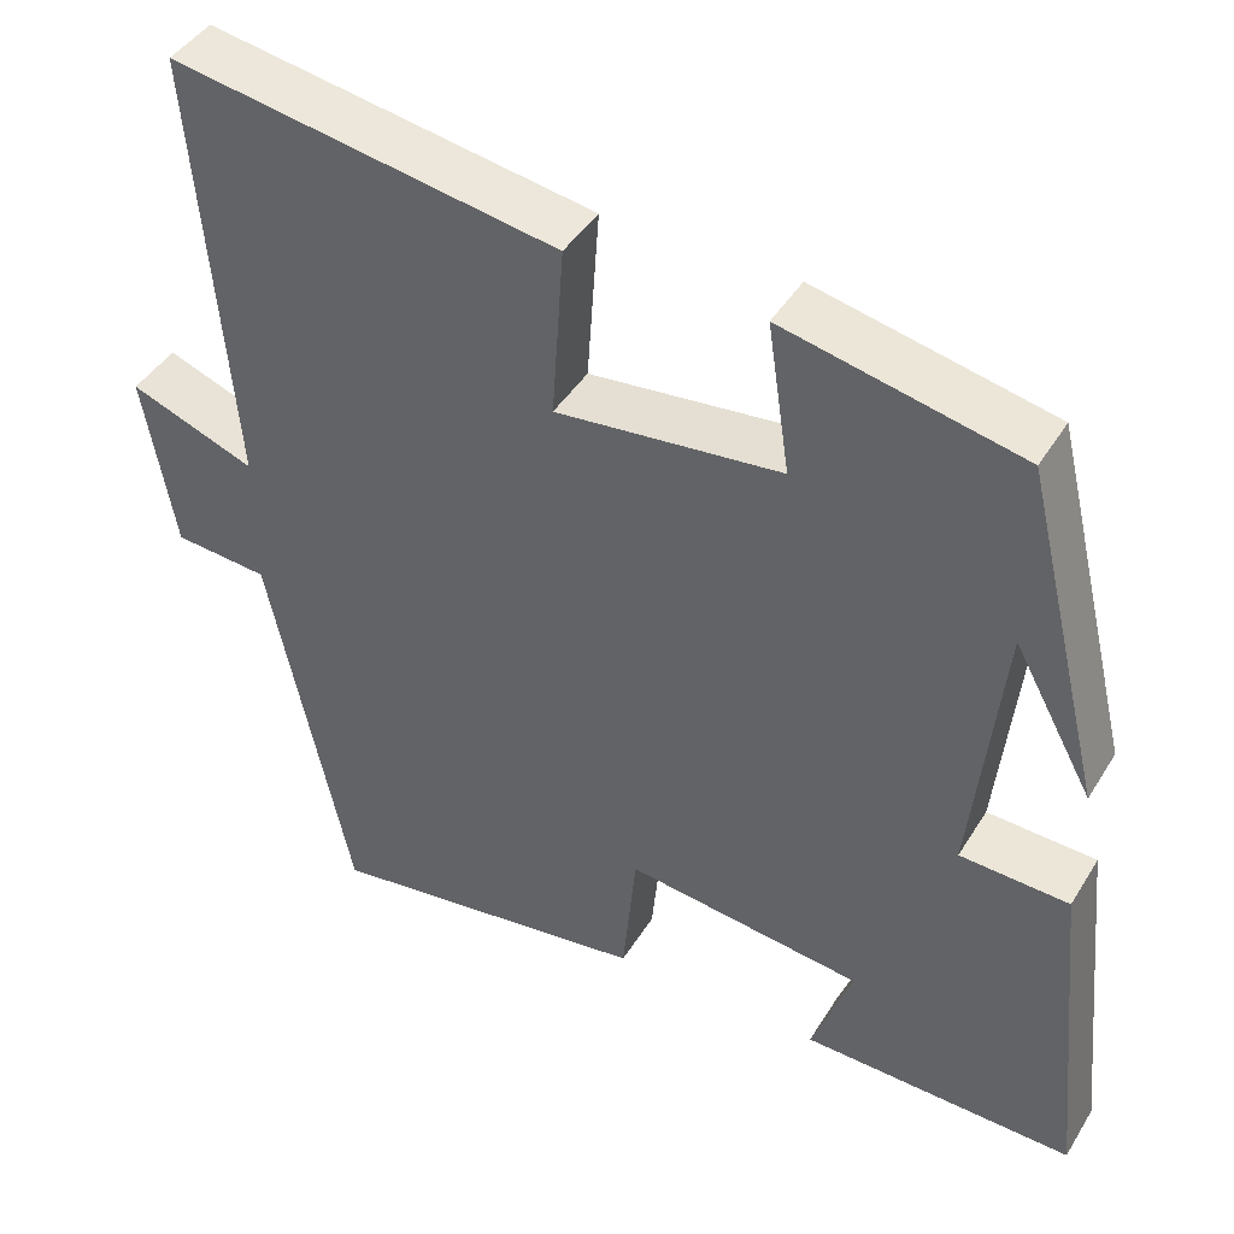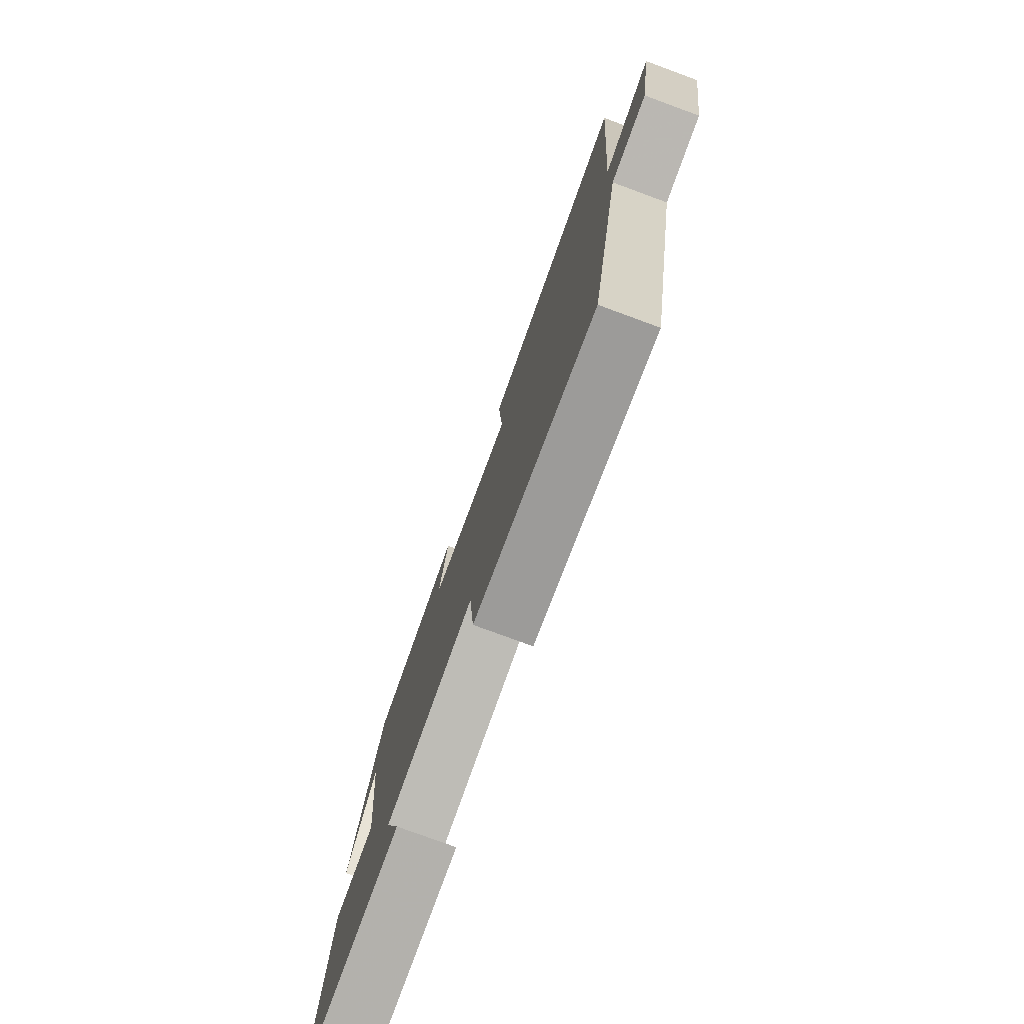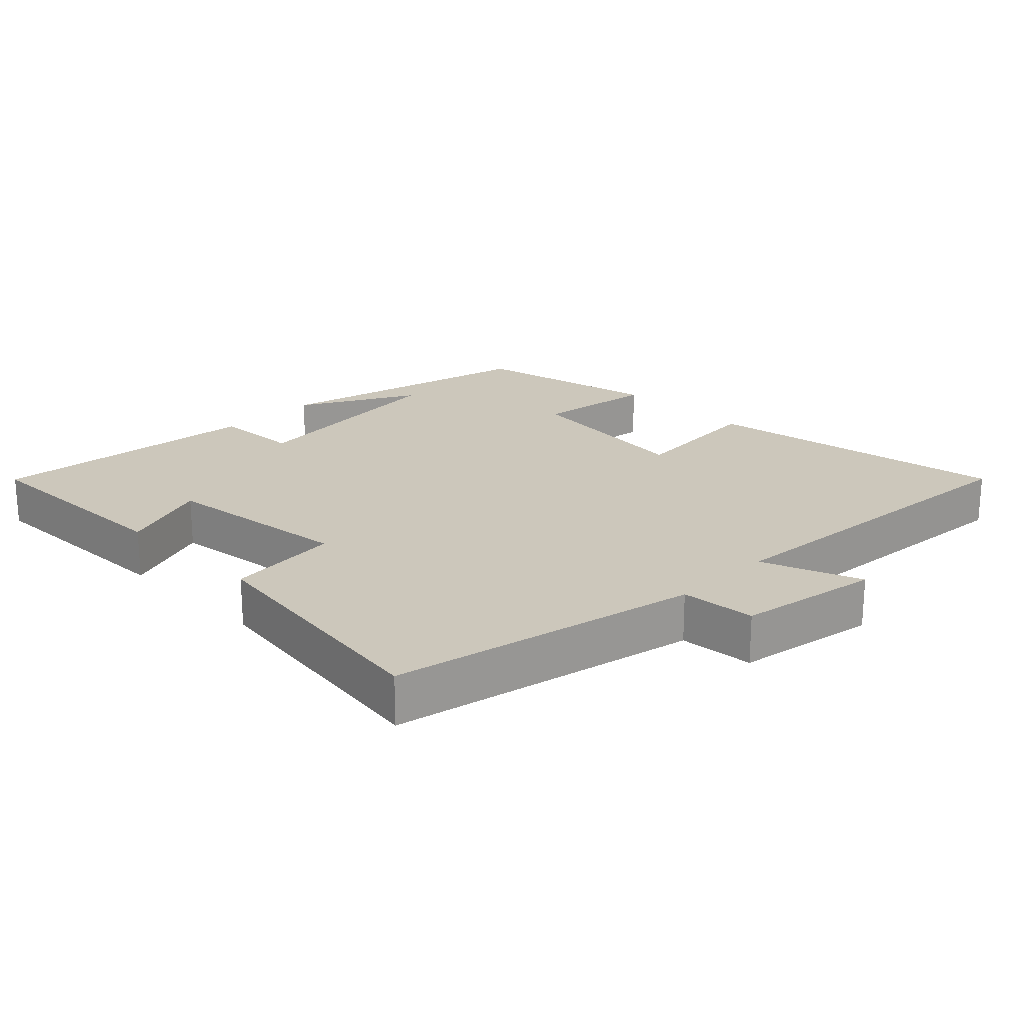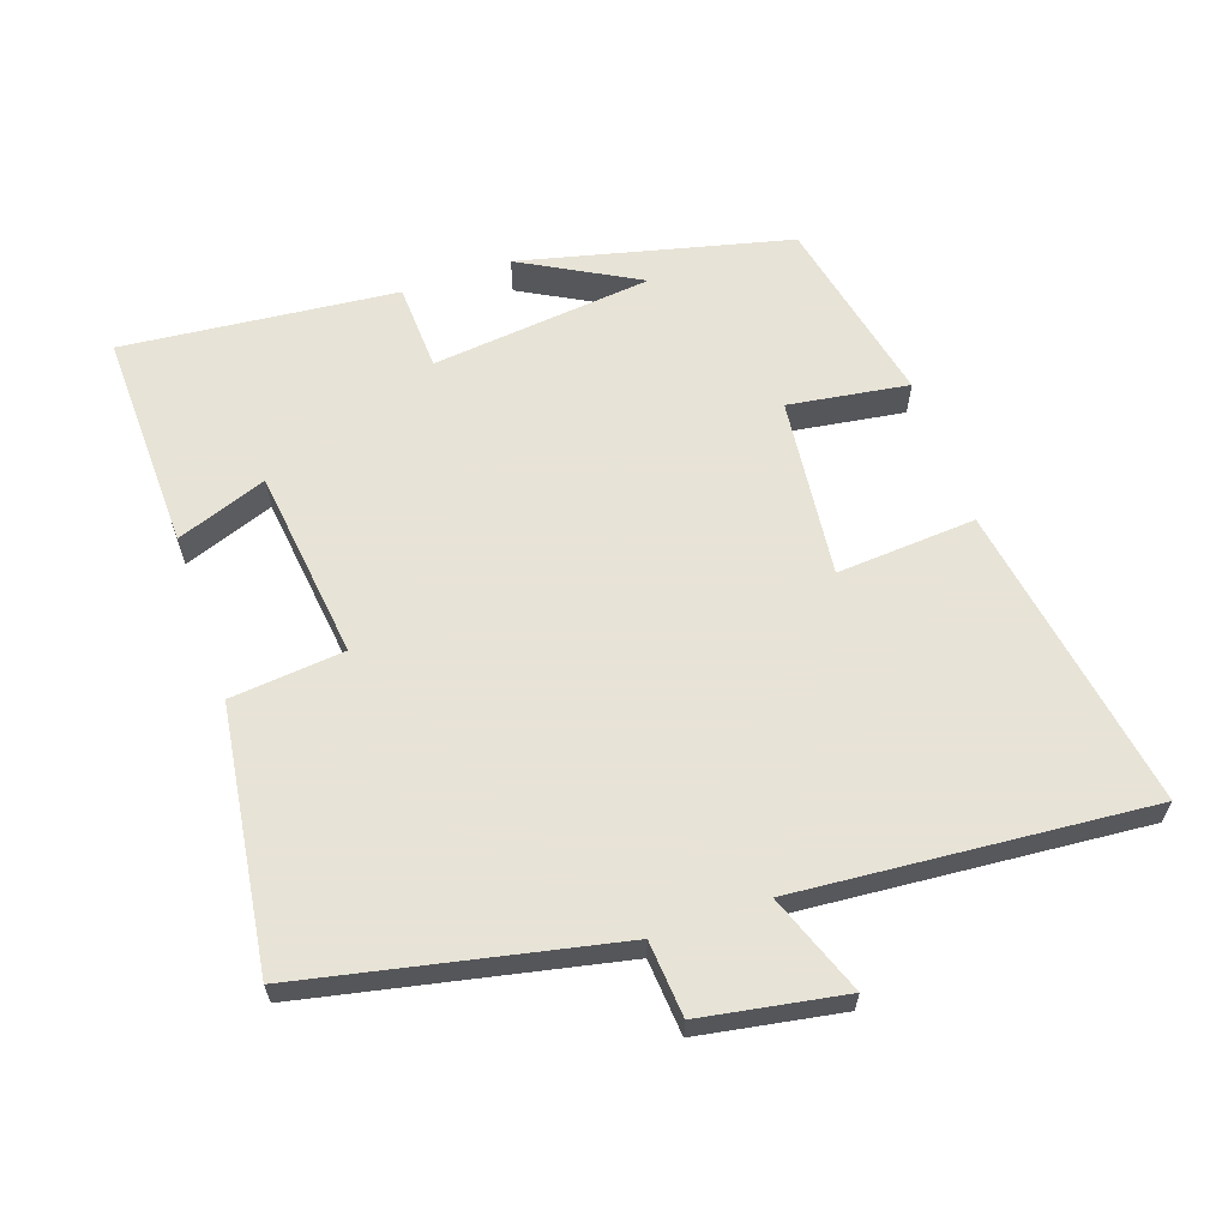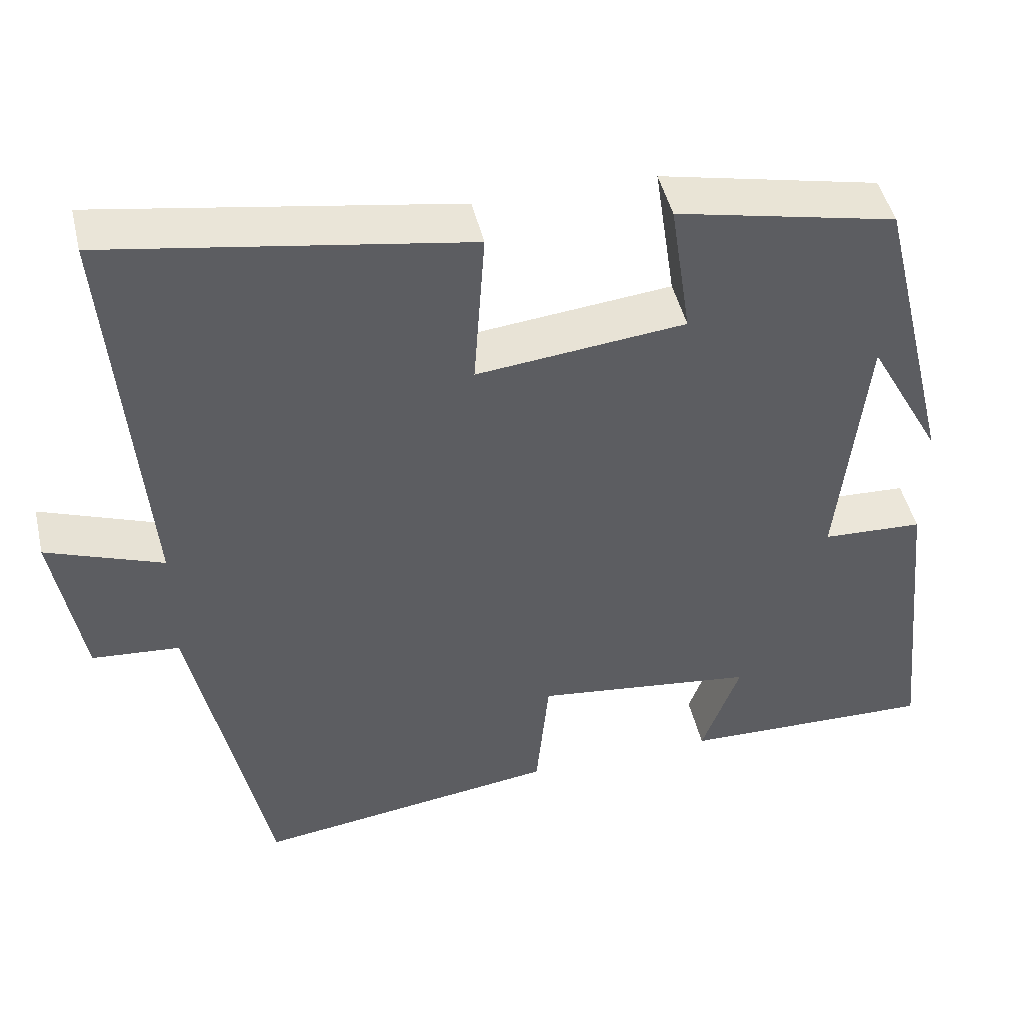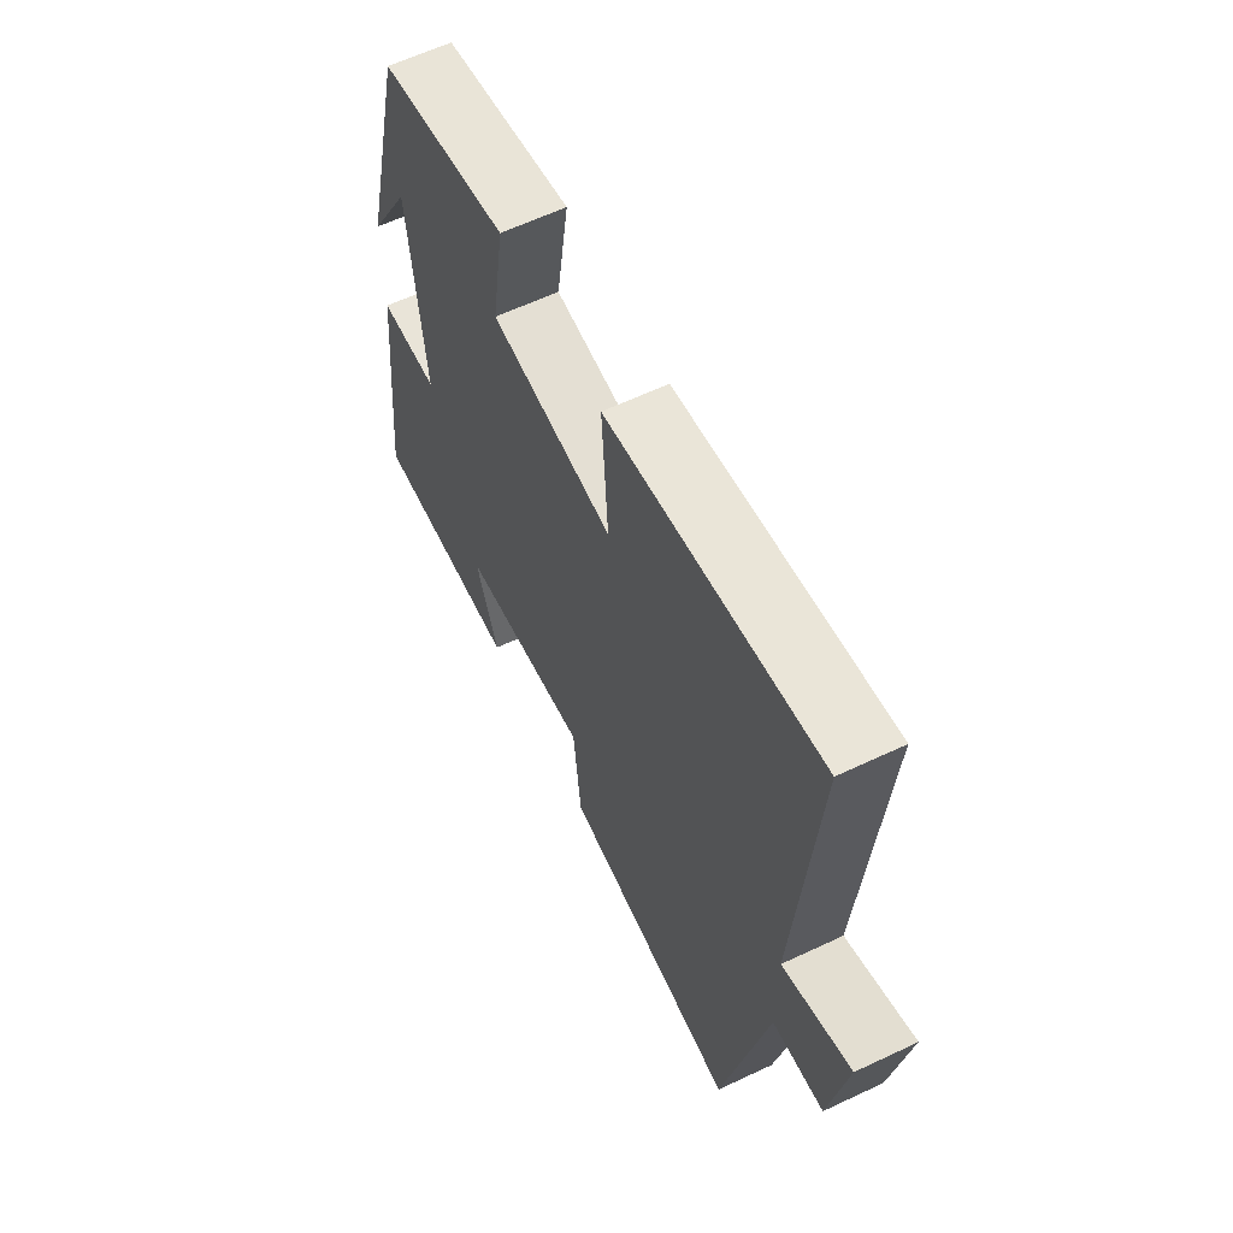
<metadata>
{"format":"obj","ext":"obj","renderer":"f3d","projection":"perspective","resolution":1024,"background":"white","views":[{"elev":43.3,"azim":29.4,"up":"+Z"},{"elev":-77.7,"azim":-110.2,"up":"+Z"},{"elev":21.7,"azim":-135.1,"up":"+Y"},{"elev":62.6,"azim":-109.0,"up":"+Y"},{"elev":46.5,"azim":-13.0,"up":"+Z"},{"elev":61.6,"azim":-115.7,"up":"+Z"}]}
</metadata>
<code>
v 0.54 0.07 -0.508
v 0.221 0.07 -0.5
v 0.269 0.07 -0.368
v -0.009 0.07 -0.334
v -0.025 0.07 -0.5
v -0.405 0.07 -0.553
v -0.5 0.07 -0.101
v -0.61 0.07 -0.092
v -0.646 0.07 0.116
v -0.5 0.07 0.061
v -0.542 0.07 0.574
v -0.093 0.07 0.5
v -0.107 0.07 0.297
v 0.155 0.07 0.325
v 0.129 0.07 0.5
v 0.405 0.07 0.44
v 0.5 0.07 0.049
v 0.407 0.07 0.219
v 0.373 0.07 -0.103
v 0.5 0.07 -0.109
v 0.54 0 -0.508
v 0.221 0 -0.5
v 0.269 0 -0.368
v -0.009 0 -0.334
v -0.025 0 -0.5
v -0.405 0 -0.553
v -0.5 0 -0.101
v -0.61 0 -0.092
v -0.646 0 0.116
v -0.5 0 0.061
v -0.542 0 0.574
v -0.093 0 0.5
v -0.107 0 0.297
v 0.155 0 0.325
v 0.129 0 0.5
v 0.405 0 0.44
v 0.5 0 0.049
v 0.407 0 0.219
v 0.373 0 -0.103
v 0.5 0 -0.109
f 1 2 3
f 20 1 3
f 19 20 3
f 18 19 3 4
f 16 17 18
f 14 15 16 18
f 13 14 18 4
f 10 11 12 13
f 5 6 7
f 4 5 7
f 13 4 7
f 10 13 7
f 7 8 9 10
f 23 22 21
f 23 21 40
f 23 40 39
f 24 23 39 38
f 38 37 36
f 38 36 35 34
f 24 38 34 33
f 33 32 31 30
f 27 26 25
f 27 25 24
f 27 24 33
f 27 33 30
f 30 29 28 27
f 1 21 22 2
f 2 22 23 3
f 3 23 24 4
f 4 24 25 5
f 5 25 26 6
f 6 26 27 7
f 7 27 28 8
f 8 28 29 9
f 9 29 30 10
f 10 30 31 11
f 11 31 32 12
f 12 32 33 13
f 13 33 34 14
f 14 34 35 15
f 15 35 36 16
f 16 36 37 17
f 17 37 38 18
f 18 38 39 19
f 19 39 40 20
f 20 40 21 1

</code>
